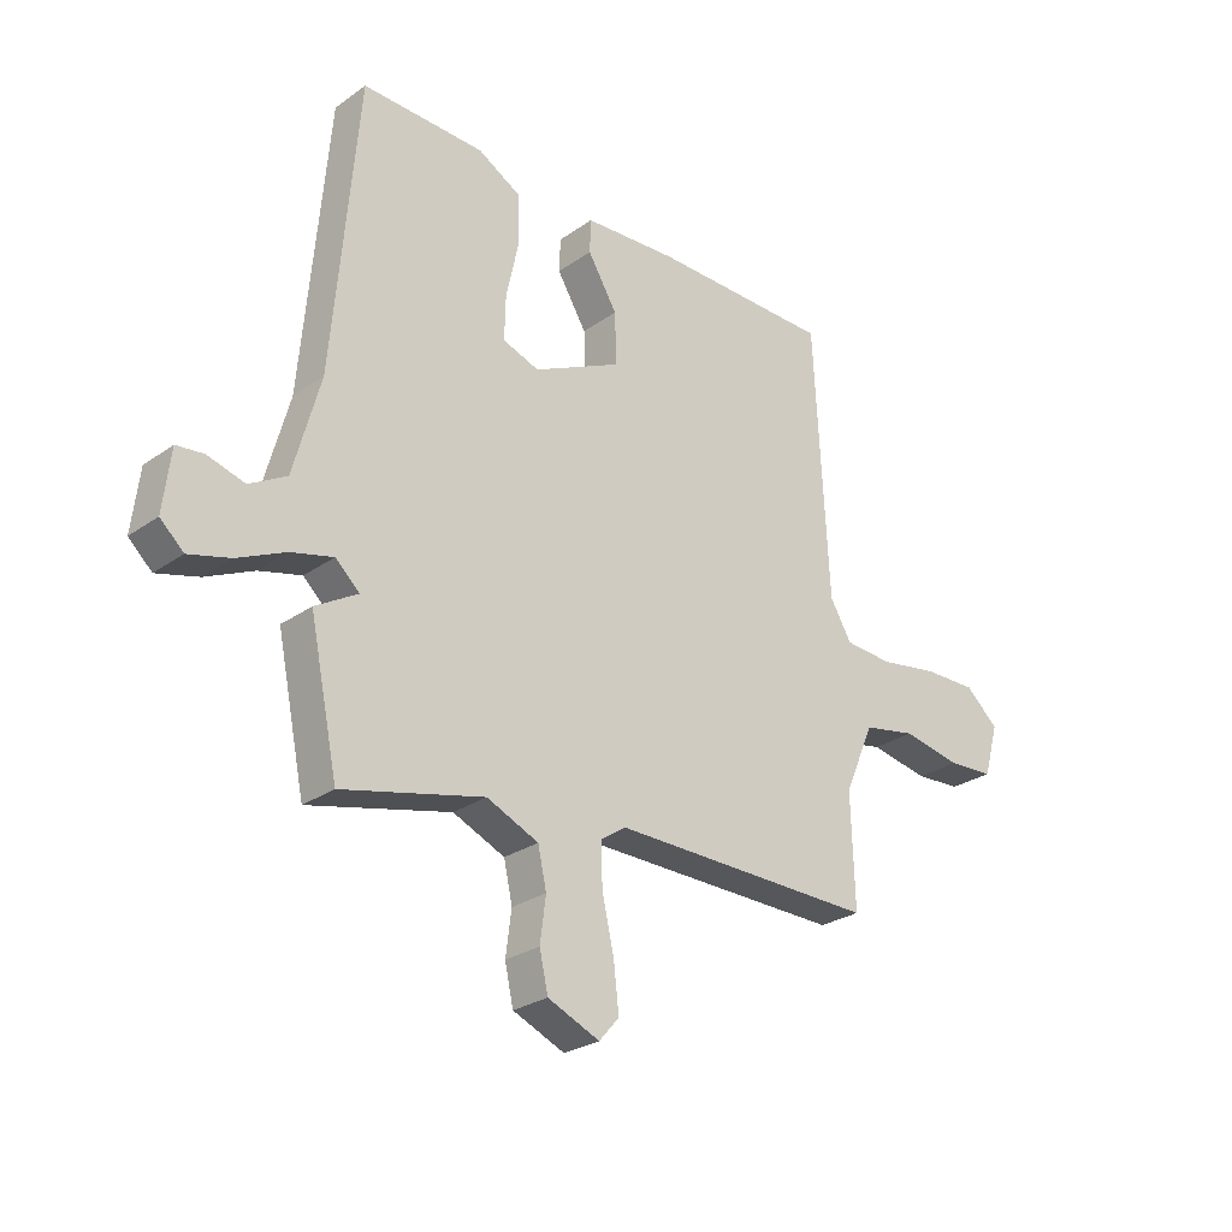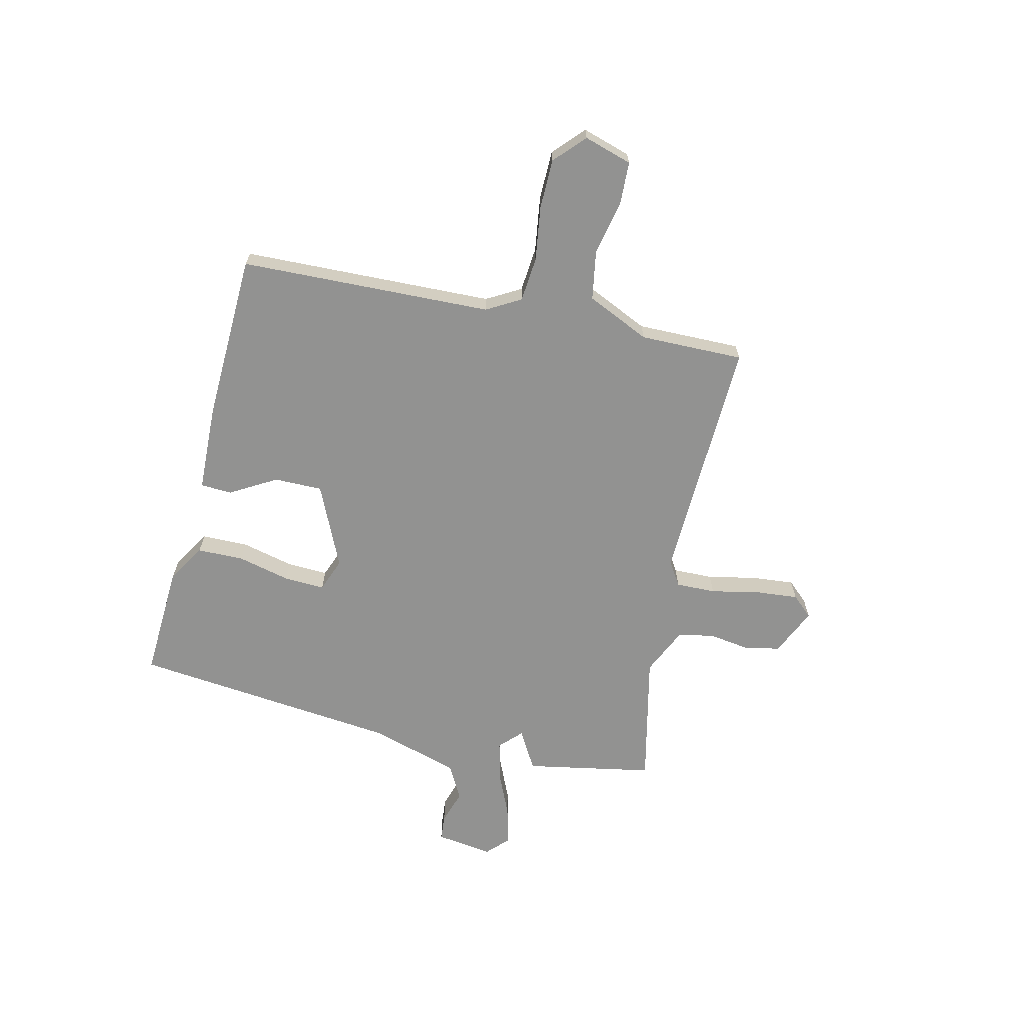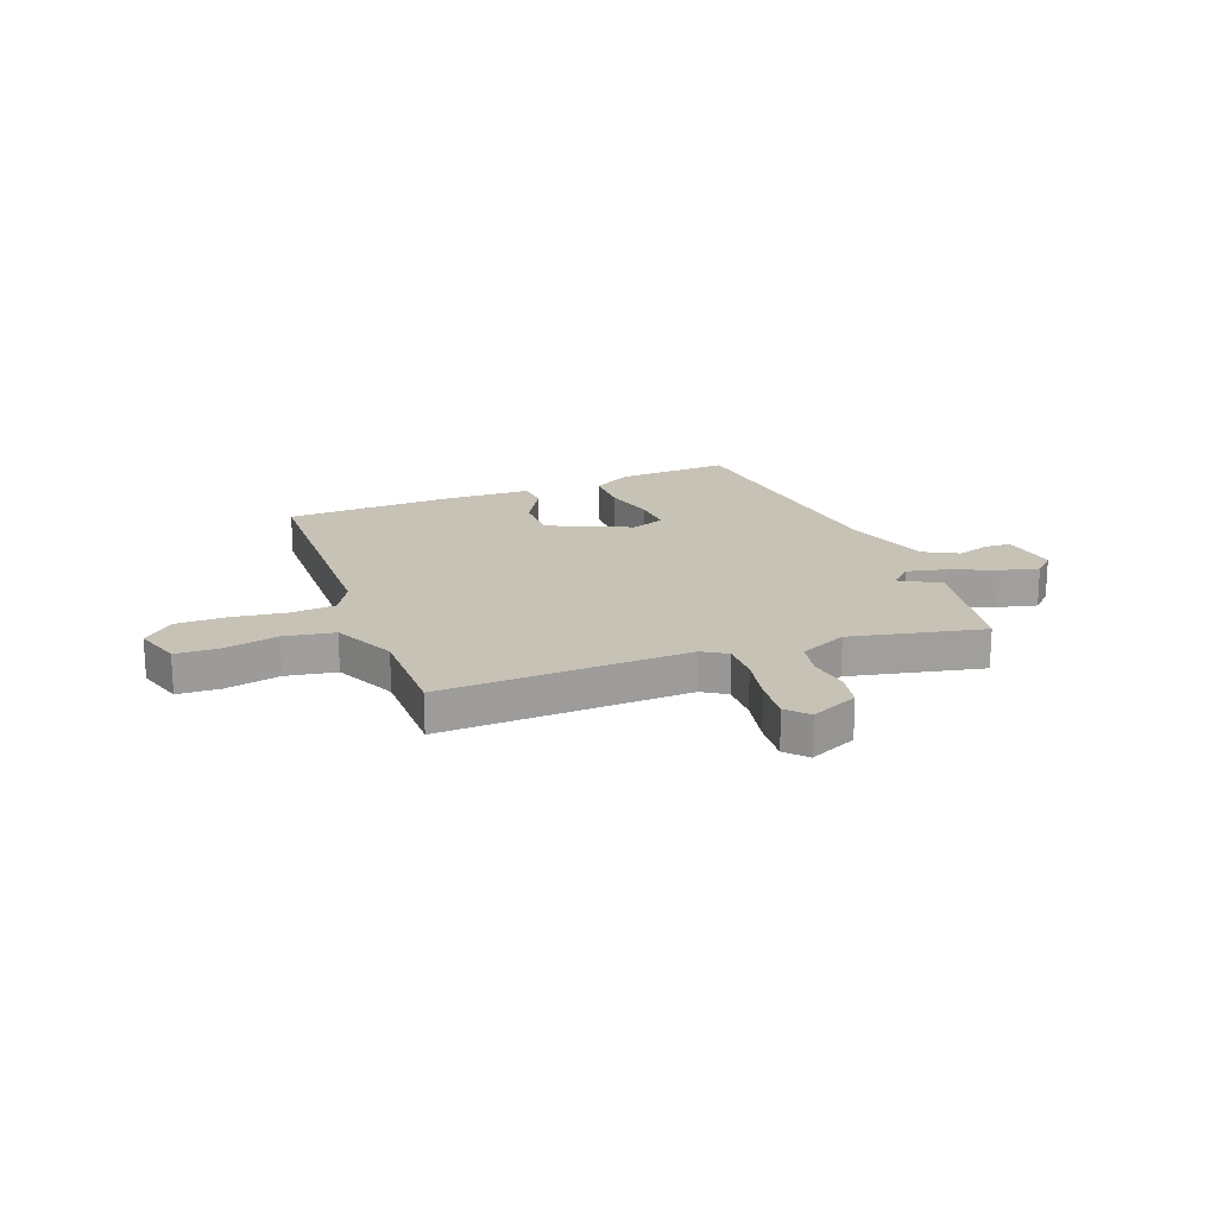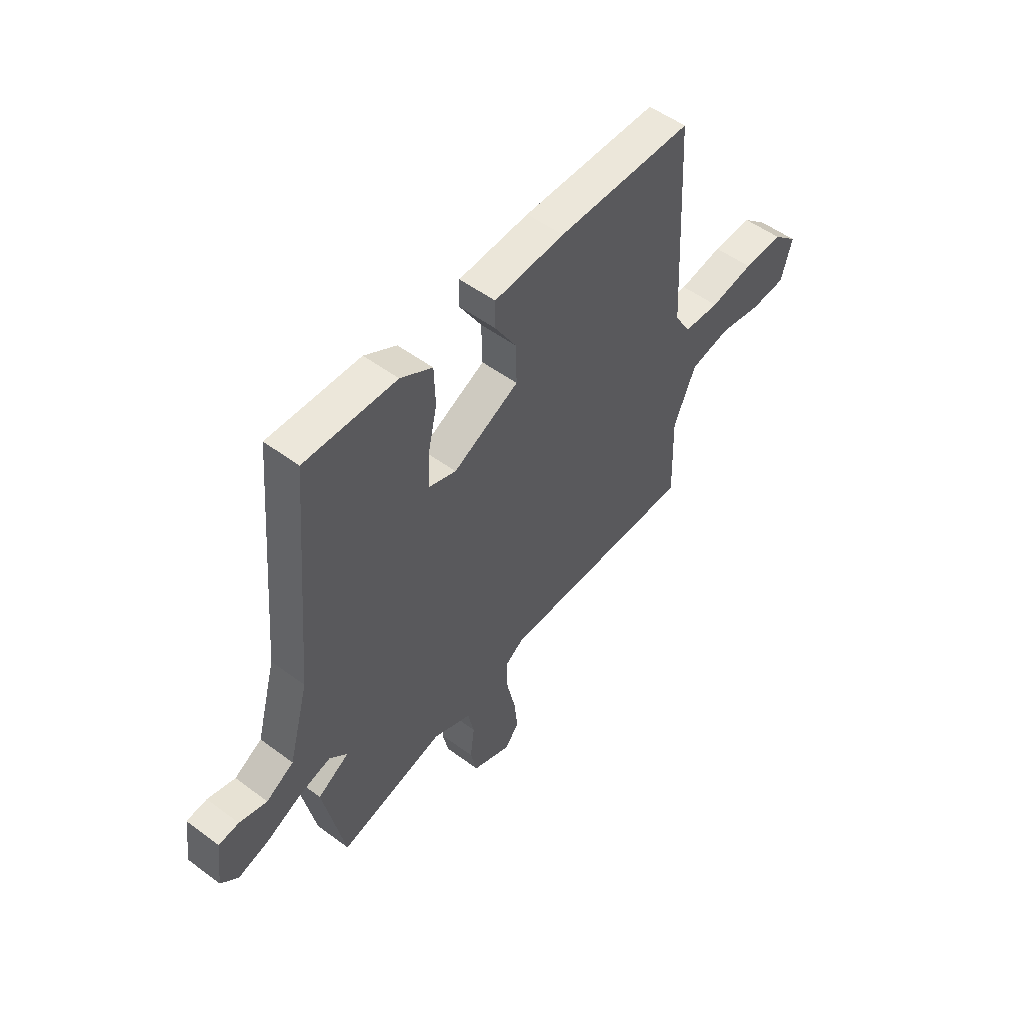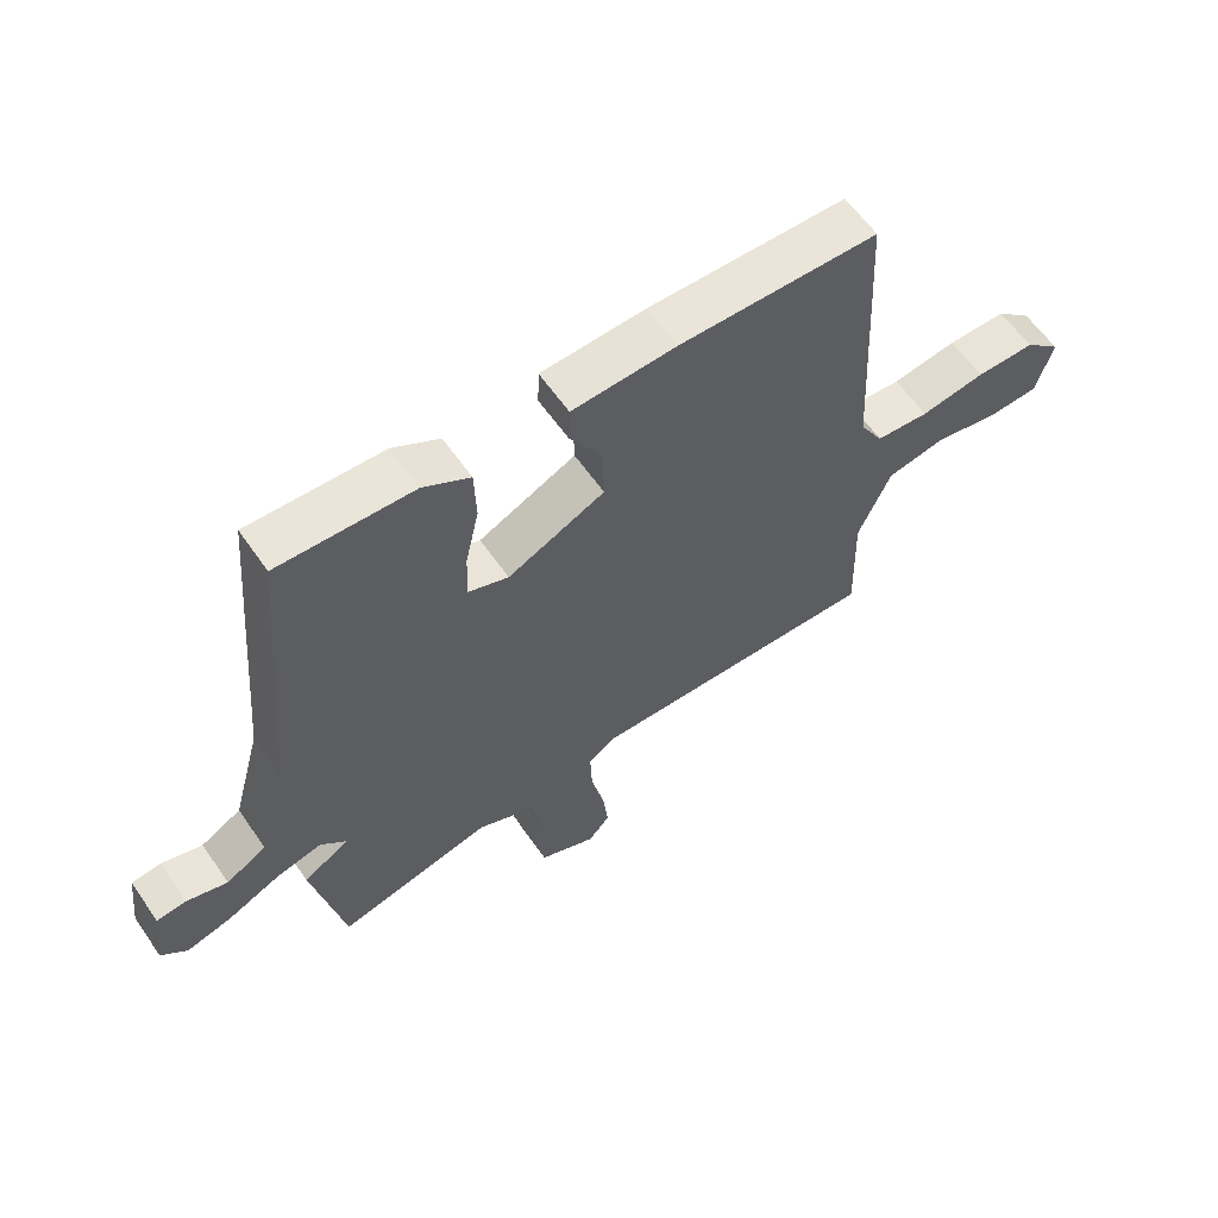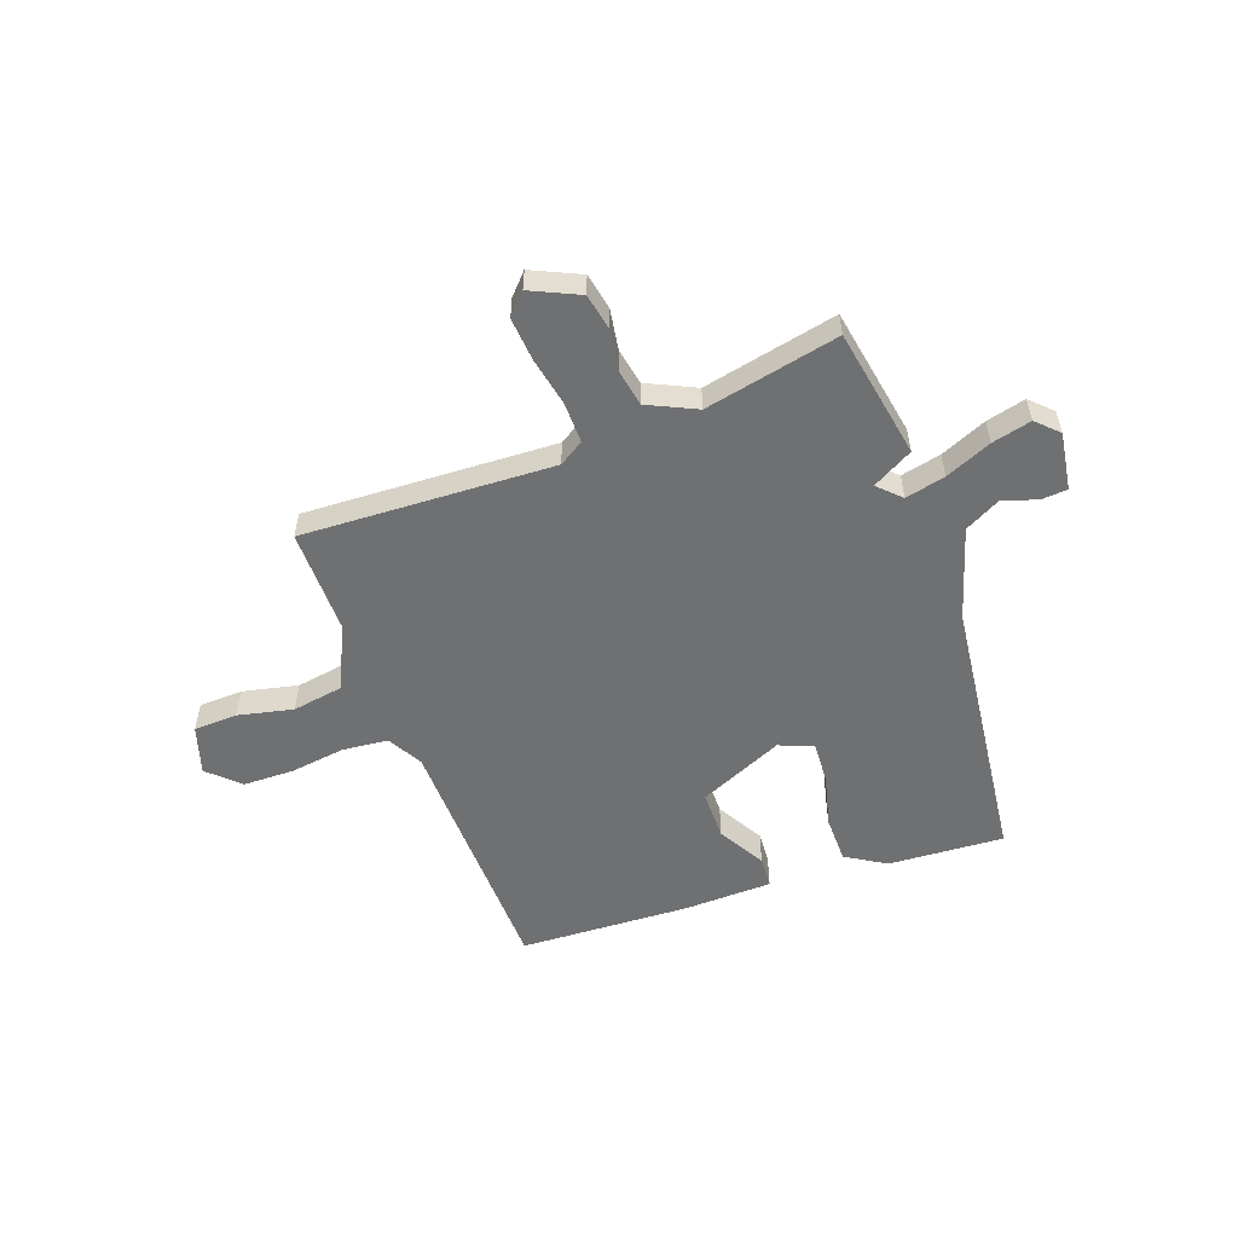
<metadata>
{"format":"obj","ext":"obj","renderer":"f3d","projection":"perspective","resolution":1024,"background":"white","views":[{"elev":-26.7,"azim":-42.5,"up":"+Z"},{"elev":-66.3,"azim":75.7,"up":"+Y"},{"elev":19.1,"azim":157.7,"up":"+Y"},{"elev":52.4,"azim":-51.3,"up":"+Z"},{"elev":60.4,"azim":-34.6,"up":"+Z"},{"elev":-54.8,"azim":-161.7,"up":"+Y"}]}
</metadata>
<code>
v 0.483 0.07 -0.512
v 0.016 0.07 -0.505
v -0.029 0.07 -0.535
v -0.026 0.07 -0.61
v -0.005 0.07 -0.702
v 0.004 0.07 -0.782
v -0.031 0.07 -0.822
v -0.122 0.07 -0.783
v -0.137 0.07 -0.716
v -0.127 0.07 -0.639
v -0.142 0.07 -0.571
v -0.233 0.07 -0.531
v -0.481 0.07 -0.591
v -0.531 0.07 -0.35
v -0.457 0.07 -0.306
v -0.499 0.07 -0.267
v -0.573 0.07 -0.286
v -0.657 0.07 -0.325
v -0.73 0.07 -0.345
v -0.771 0.07 -0.307
v -0.758 0.07 -0.199
v -0.71 0.07 -0.194
v -0.645 0.07 -0.213
v -0.58 0.07 -0.176
v -0.533 0.07 -0.004
v -0.489 0.07 0.502
v -0.274 0.07 0.495
v -0.199 0.07 0.452
v -0.196 0.07 0.364
v -0.218 0.07 0.265
v -0.22 0.07 0.187
v -0.156 0.07 0.164
v -0.001 0.07 0.238
v -0.003 0.07 0.329
v -0.055 0.07 0.415
v -0.053 0.07 0.474
v 0.112 0.07 0.483
v 0.43 0.07 0.478
v 0.455 0.07 0.002
v 0.493 0.07 -0.062
v 0.578 0.07 -0.068
v 0.681 0.07 -0.051
v 0.775 0.07 -0.05
v 0.833 0.07 -0.102
v 0.807 0.07 -0.193
v 0.726 0.07 -0.198
v 0.623 0.07 -0.178
v 0.529 0.07 -0.196
v 0.477 0.07 -0.316
v 0.483 0 -0.512
v 0.016 0 -0.505
v -0.029 0 -0.535
v -0.026 0 -0.61
v -0.005 0 -0.702
v 0.004 0 -0.782
v -0.031 0 -0.822
v -0.122 0 -0.783
v -0.137 0 -0.716
v -0.127 0 -0.639
v -0.142 0 -0.571
v -0.233 0 -0.531
v -0.481 0 -0.591
v -0.531 0 -0.35
v -0.457 0 -0.306
v -0.499 0 -0.267
v -0.573 0 -0.286
v -0.657 0 -0.325
v -0.73 0 -0.345
v -0.771 0 -0.307
v -0.758 0 -0.199
v -0.71 0 -0.194
v -0.645 0 -0.213
v -0.58 0 -0.176
v -0.533 0 -0.004
v -0.489 0 0.502
v -0.274 0 0.495
v -0.199 0 0.452
v -0.196 0 0.364
v -0.218 0 0.265
v -0.22 0 0.187
v -0.156 0 0.164
v -0.001 0 0.238
v -0.003 0 0.329
v -0.055 0 0.415
v -0.053 0 0.474
v 0.112 0 0.483
v 0.43 0 0.478
v 0.455 0 0.002
v 0.493 0 -0.062
v 0.578 0 -0.068
v 0.681 0 -0.051
v 0.775 0 -0.05
v 0.833 0 -0.102
v 0.807 0 -0.193
v 0.726 0 -0.198
v 0.623 0 -0.178
v 0.529 0 -0.196
v 0.477 0 -0.316
f 45 46 47
f 44 45 47
f 43 44 47
f 42 43 47
f 41 42 47
f 40 41 47 48
f 39 40 48 49
f 37 38 39
f 36 37 39
f 35 36 39
f 34 35 39
f 49 1 2
f 39 49 2
f 34 39 2
f 33 34 2
f 28 29 30
f 27 28 30
f 26 27 30
f 25 26 30
f 24 25 30 31
f 21 22 23
f 20 21 23
f 19 20 23
f 18 19 23
f 17 18 23
f 16 17 23 24
f 24 31 32
f 16 24 32
f 15 16 32
f 12 13 14 15
f 8 9 10
f 7 8 10
f 6 7 10
f 5 6 10
f 4 5 10
f 3 4 10 11
f 15 32 33
f 12 15 33
f 11 12 33
f 3 11 33
f 2 3 33
f 96 95 94
f 96 94 93
f 96 93 92
f 96 92 91
f 96 91 90
f 97 96 90 89
f 98 97 89 88
f 88 87 86
f 88 86 85
f 88 85 84
f 88 84 83
f 51 50 98
f 51 98 88
f 51 88 83
f 51 83 82
f 79 78 77
f 79 77 76
f 79 76 75
f 79 75 74
f 80 79 74 73
f 72 71 70
f 72 70 69
f 72 69 68
f 72 68 67
f 72 67 66
f 73 72 66 65
f 81 80 73
f 81 73 65
f 81 65 64
f 64 63 62 61
f 59 58 57
f 59 57 56
f 59 56 55
f 59 55 54
f 59 54 53
f 60 59 53 52
f 82 81 64
f 82 64 61
f 82 61 60
f 82 60 52
f 82 52 51
f 1 50 51 2
f 2 51 52 3
f 3 52 53 4
f 4 53 54 5
f 5 54 55 6
f 6 55 56 7
f 7 56 57 8
f 8 57 58 9
f 9 58 59 10
f 10 59 60 11
f 11 60 61 12
f 12 61 62 13
f 13 62 63 14
f 14 63 64 15
f 15 64 65 16
f 16 65 66 17
f 17 66 67 18
f 18 67 68 19
f 19 68 69 20
f 20 69 70 21
f 21 70 71 22
f 22 71 72 23
f 23 72 73 24
f 24 73 74 25
f 25 74 75 26
f 26 75 76 27
f 27 76 77 28
f 28 77 78 29
f 29 78 79 30
f 30 79 80 31
f 31 80 81 32
f 32 81 82 33
f 33 82 83 34
f 34 83 84 35
f 35 84 85 36
f 36 85 86 37
f 37 86 87 38
f 38 87 88 39
f 39 88 89 40
f 40 89 90 41
f 41 90 91 42
f 42 91 92 43
f 43 92 93 44
f 44 93 94 45
f 45 94 95 46
f 46 95 96 47
f 47 96 97 48
f 48 97 98 49
f 49 98 50 1

</code>
